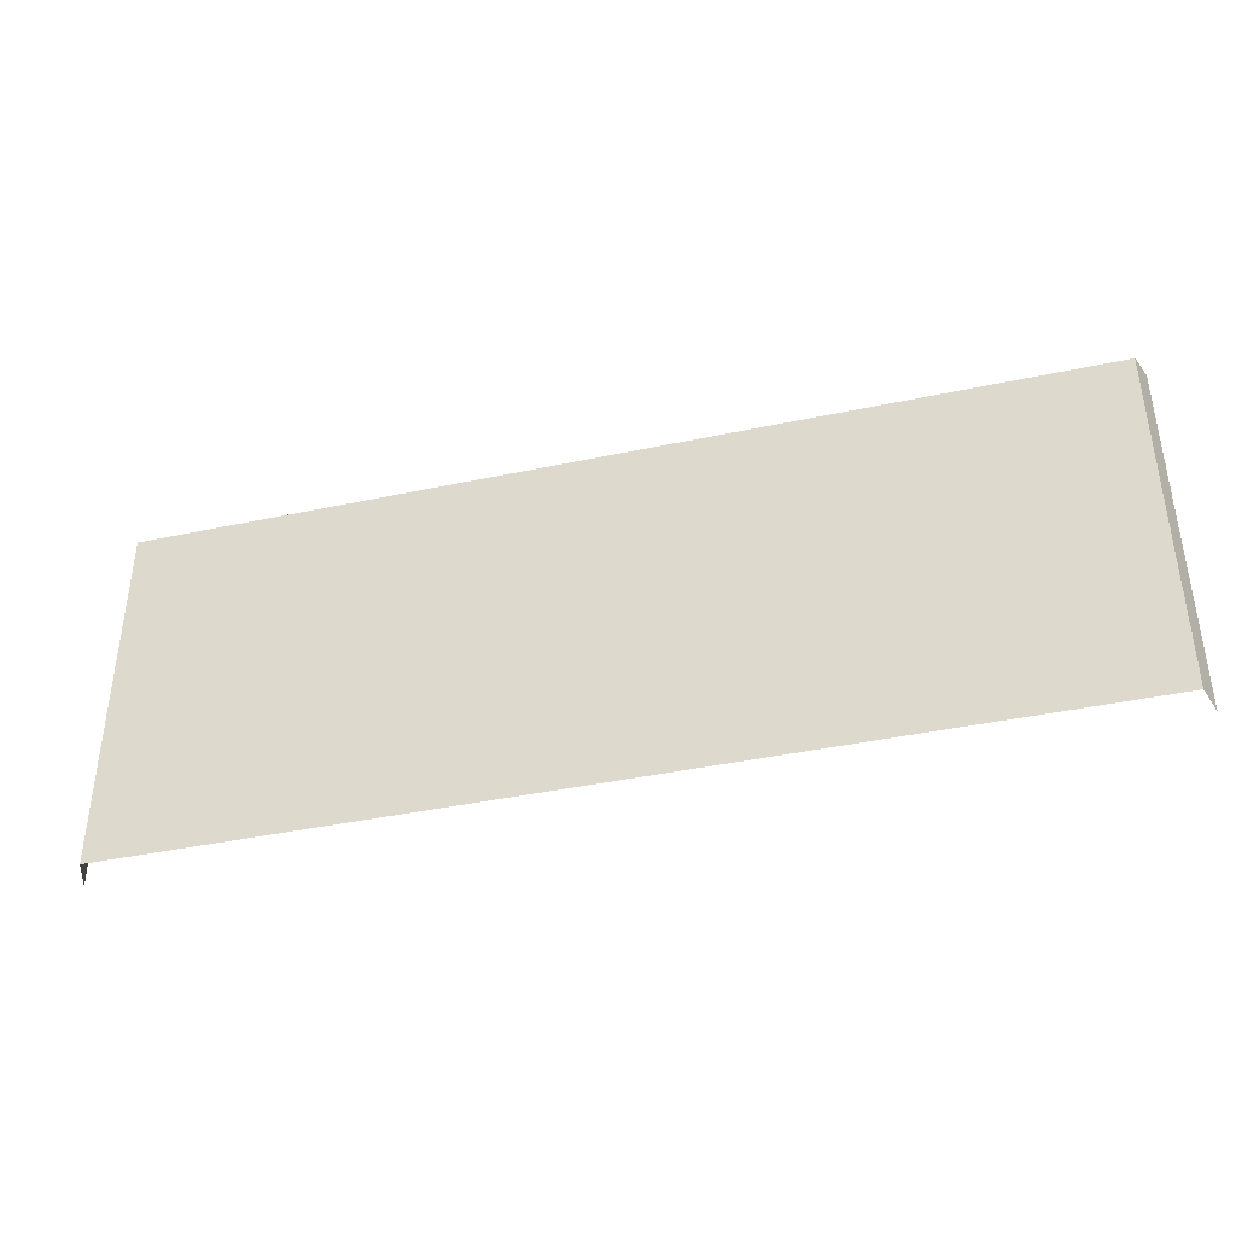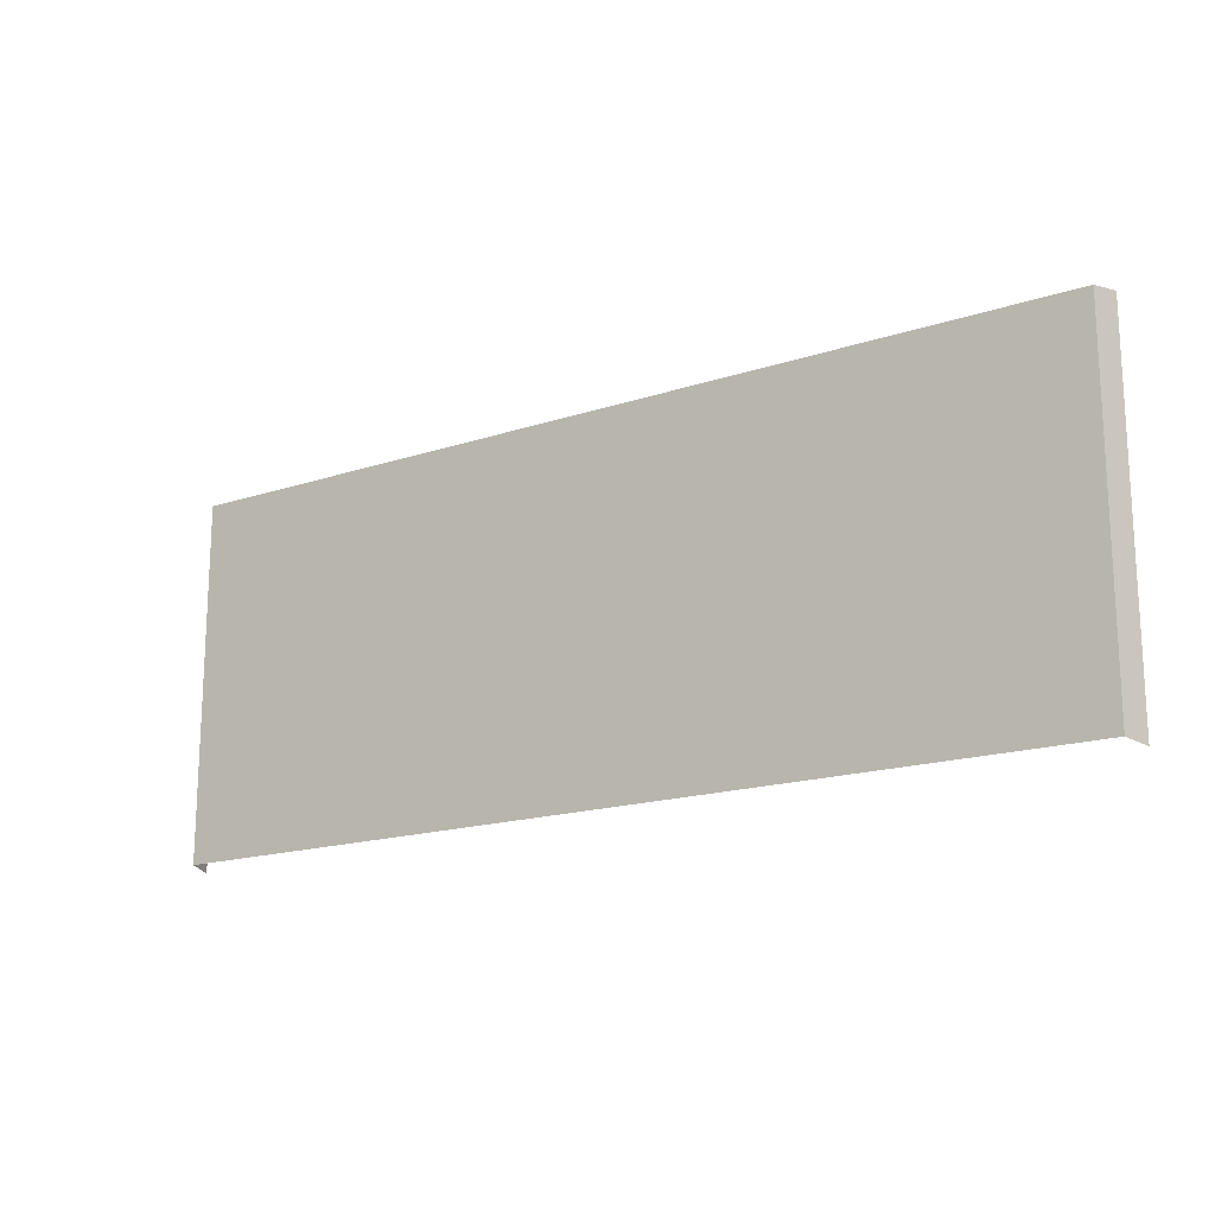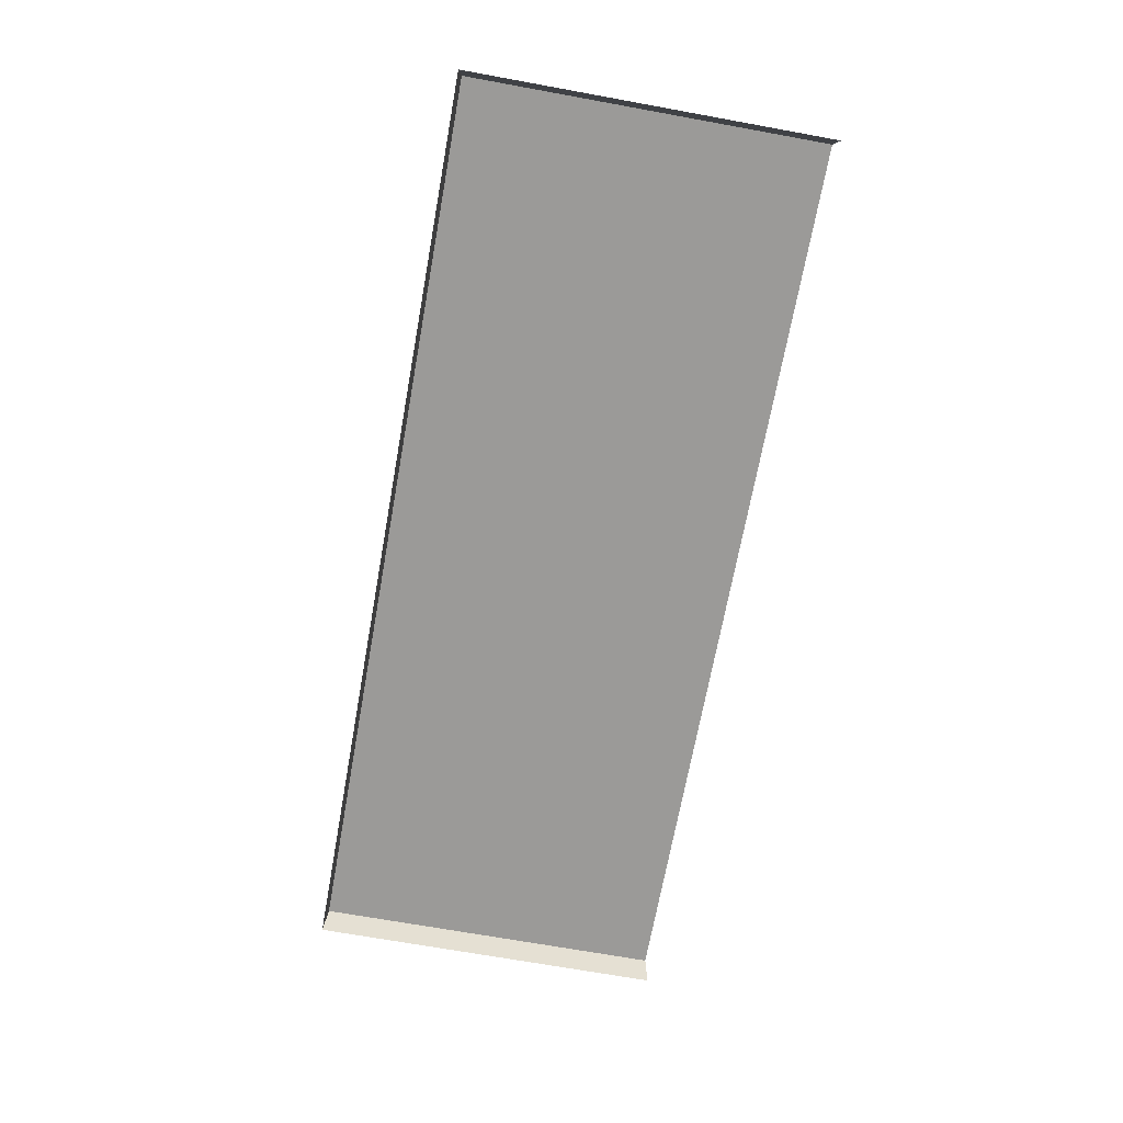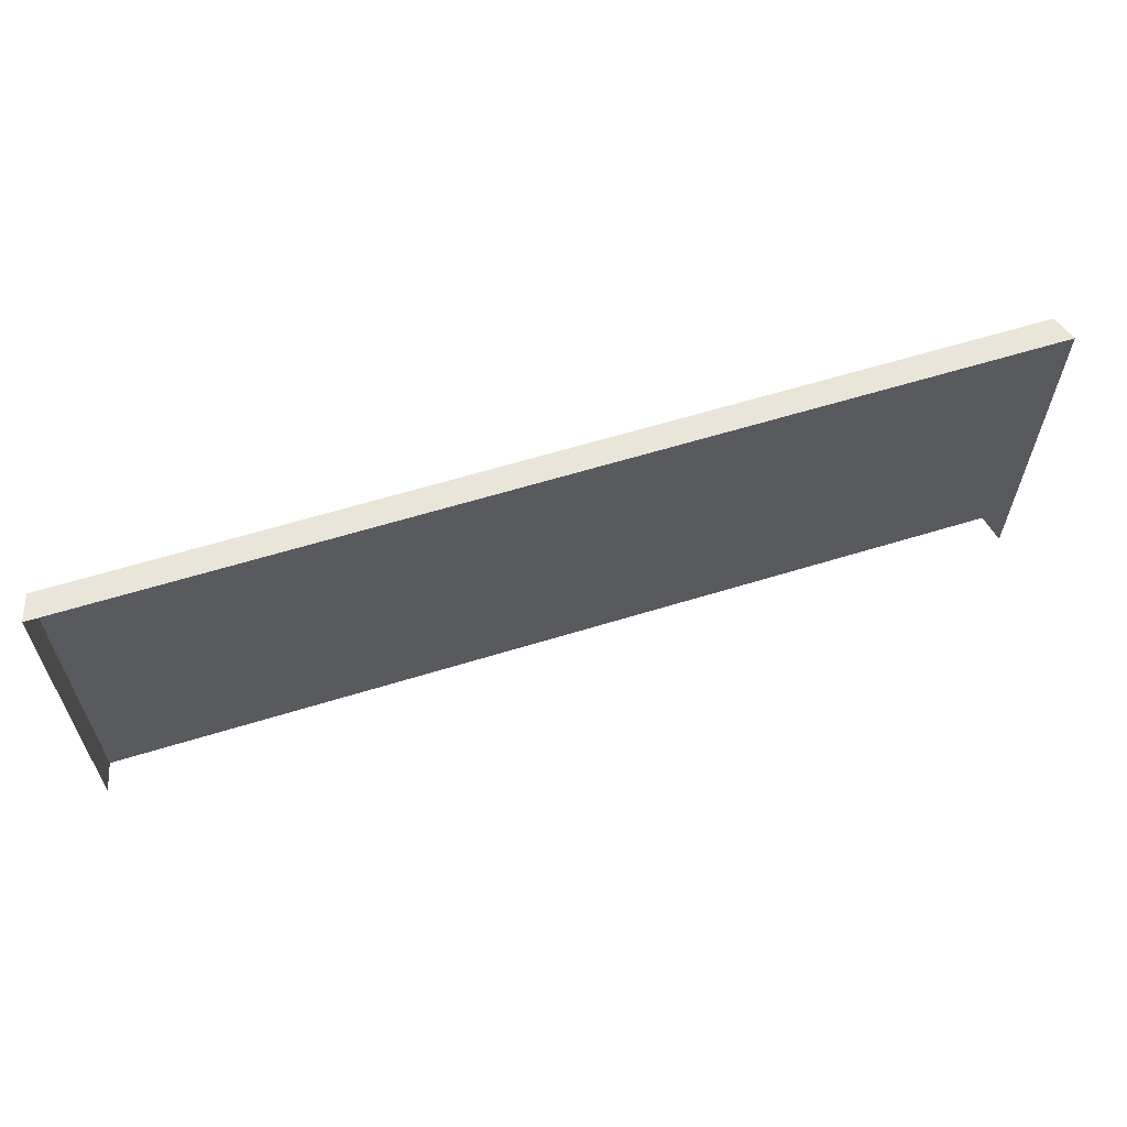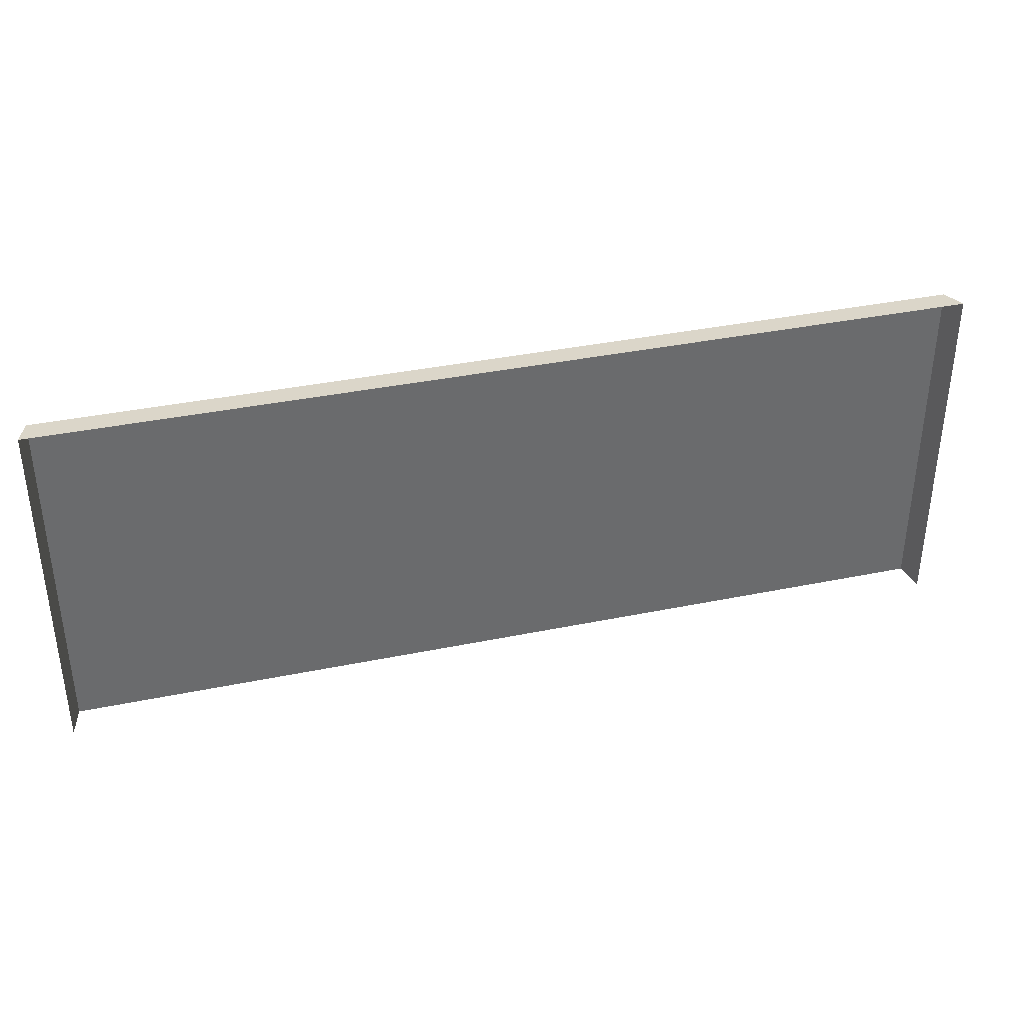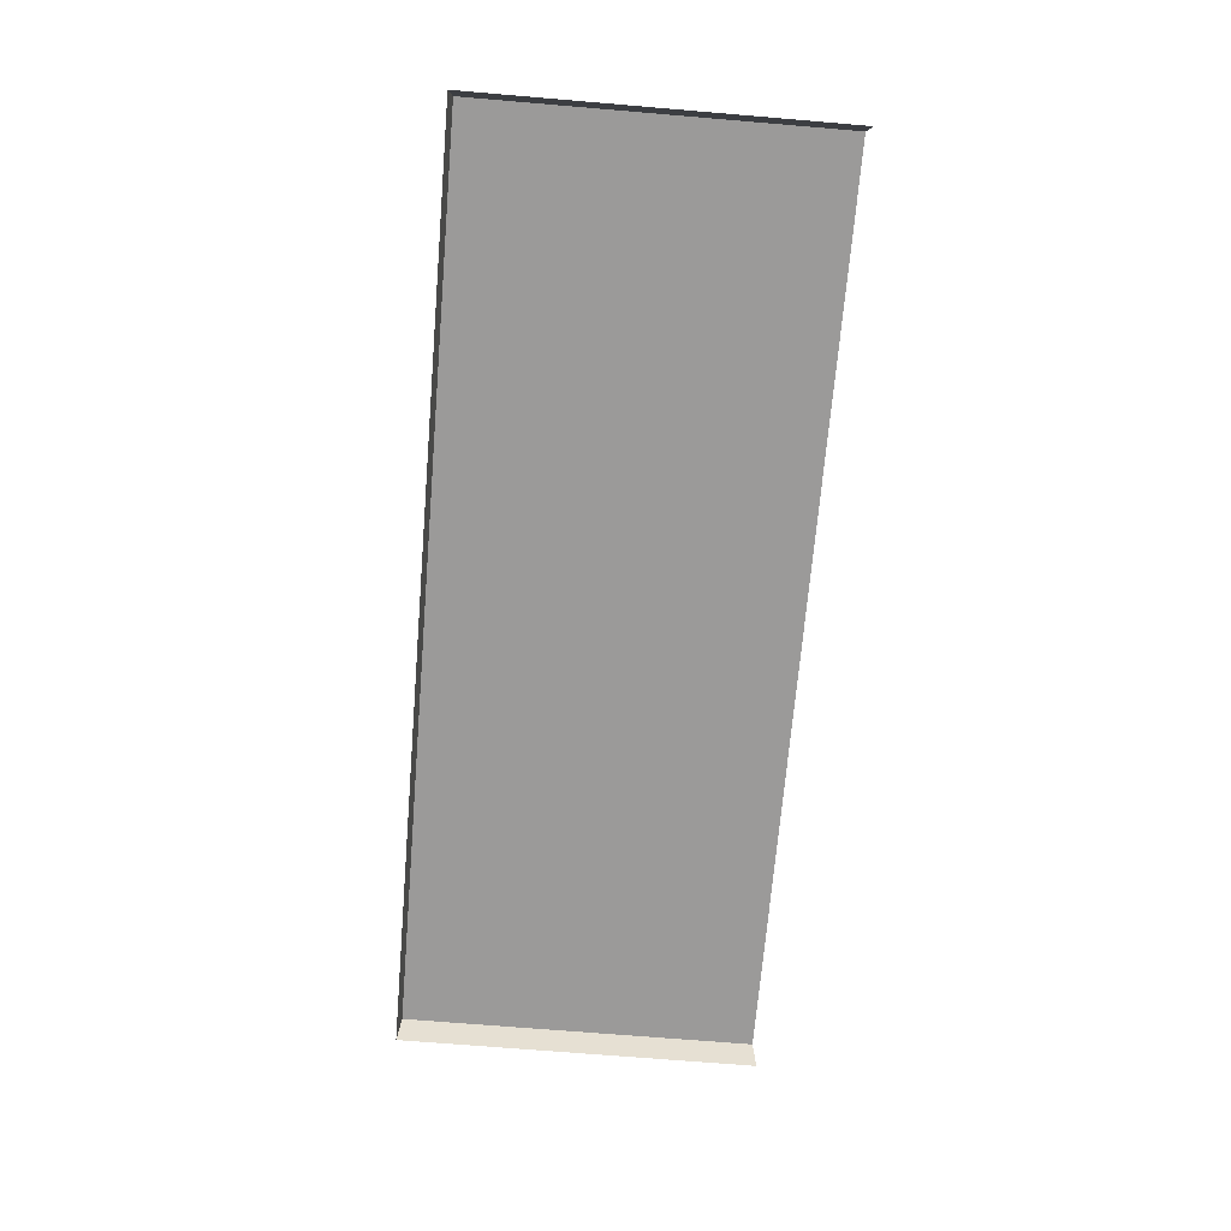
<metadata>
{"format":"obj","ext":"obj","renderer":"f3d","projection":"perspective","resolution":1024,"background":"white","views":[{"elev":-39.8,"azim":14.9,"up":"+Y"},{"elev":-17.0,"azim":33.7,"up":"+Y"},{"elev":-69.3,"azim":-100.3,"up":"+Z"},{"elev":61.7,"azim":162.6,"up":"+Y"},{"elev":37.0,"azim":165.1,"up":"+Y"},{"elev":-69.5,"azim":-94.8,"up":"+Z"}]}
</metadata>
<code>
v 5.133 -0.11 -0
v -5.133 3.89 2e-06
v -5.133 -0.11 -0
v 5.133 3.89 2e-06
v -5.224 3.925 -0.3
v 5.224 -0.1455 -0.3
v -5.224 -0.1455 -0.3
v 5.224 3.925 -0.3
f 1 2 3
f 4 5 2
f 6 4 1
f 3 5 7
f 1 4 2
f 4 8 5
f 6 8 4
f 3 2 5

</code>
